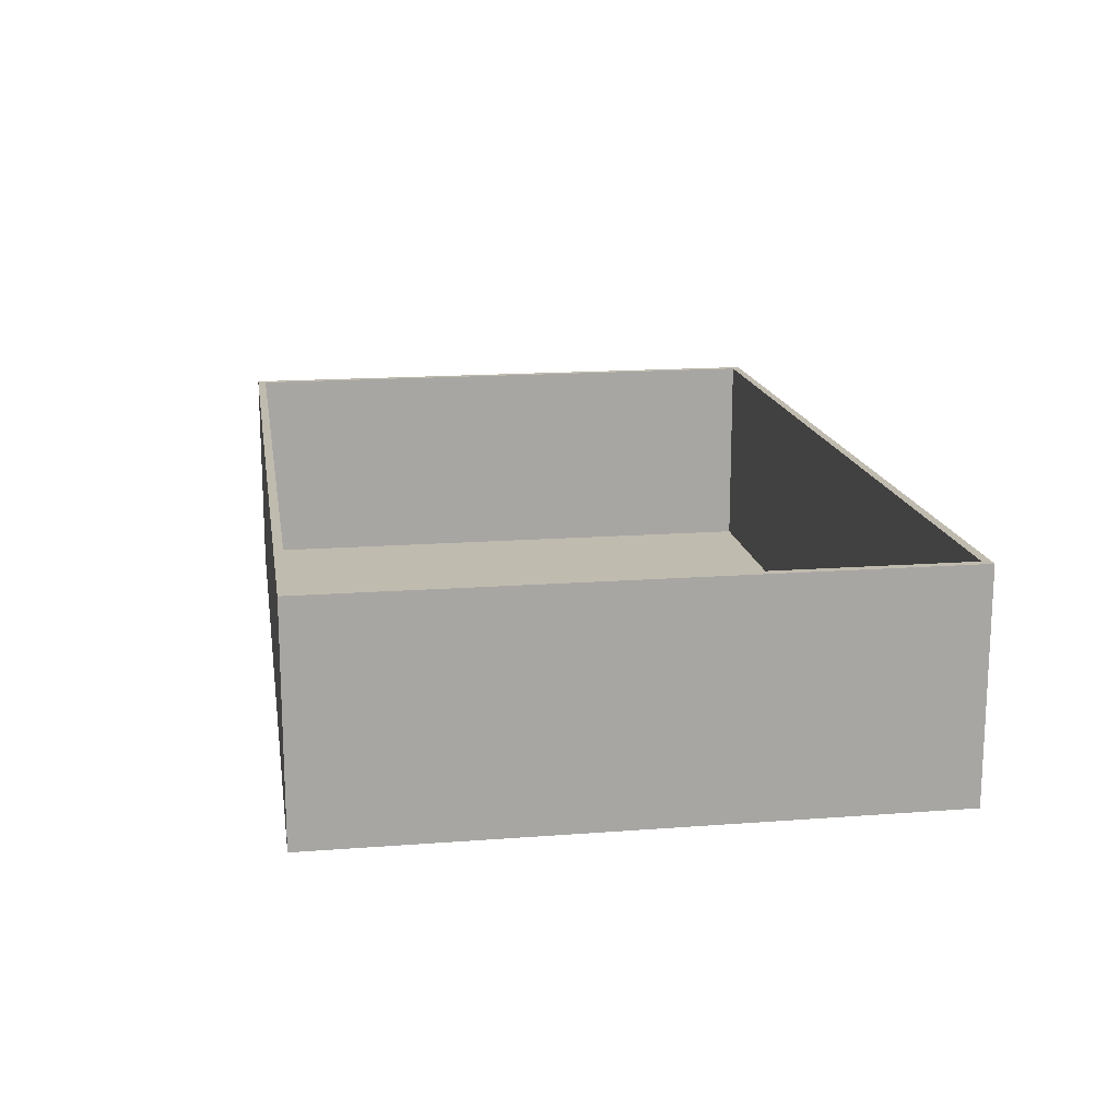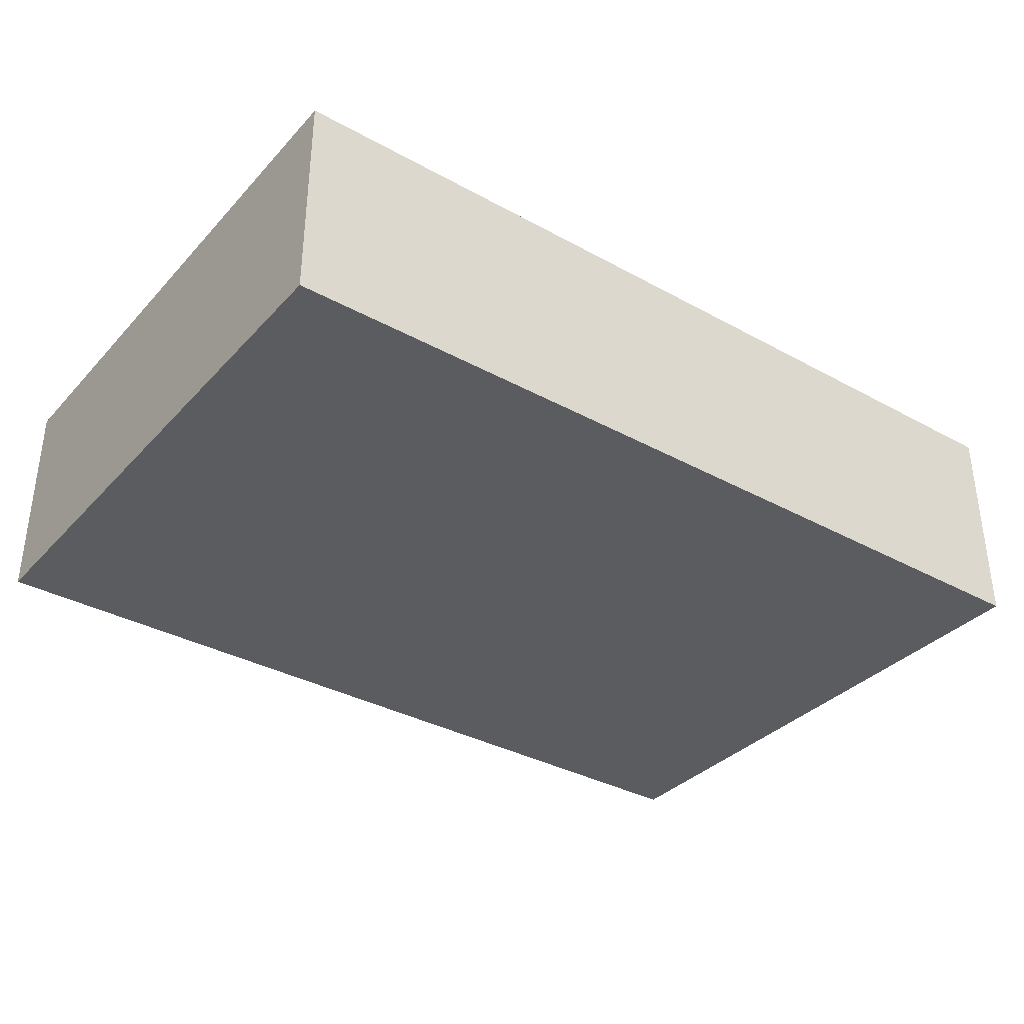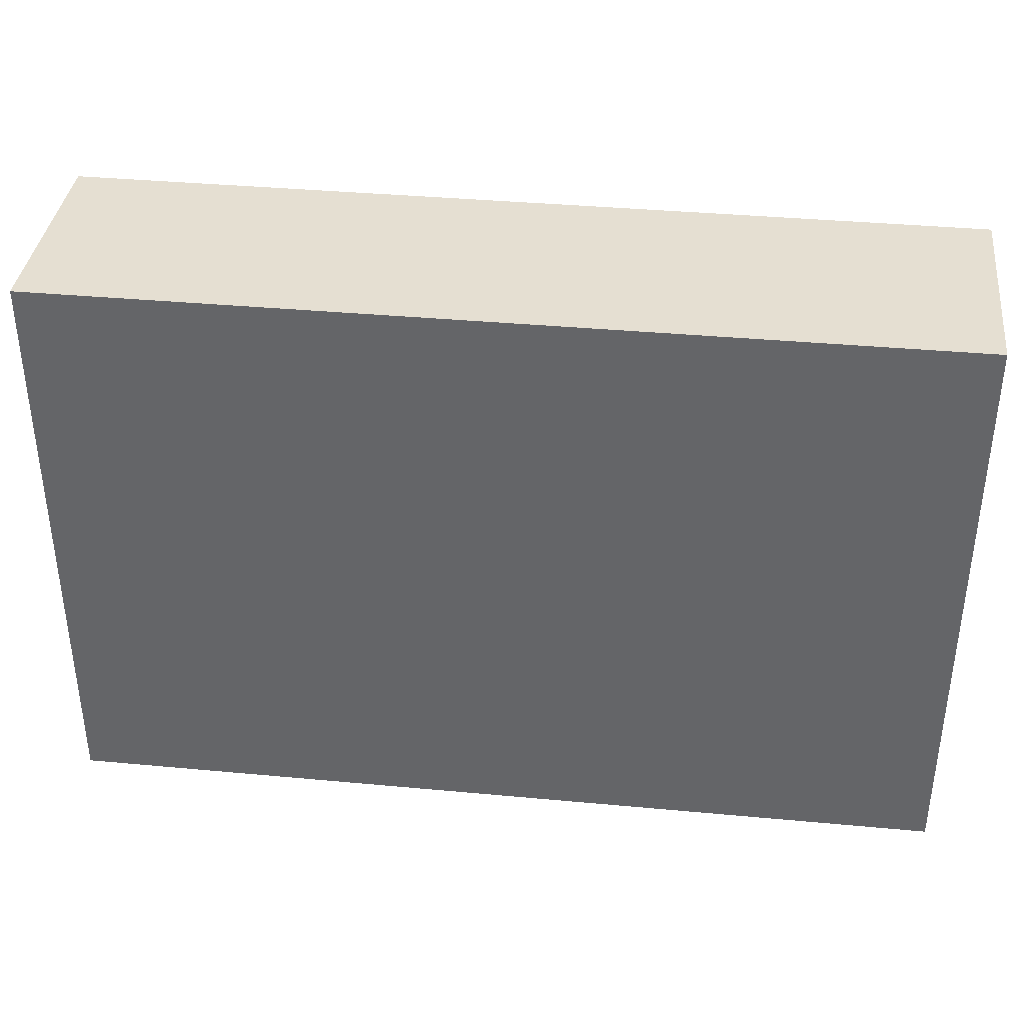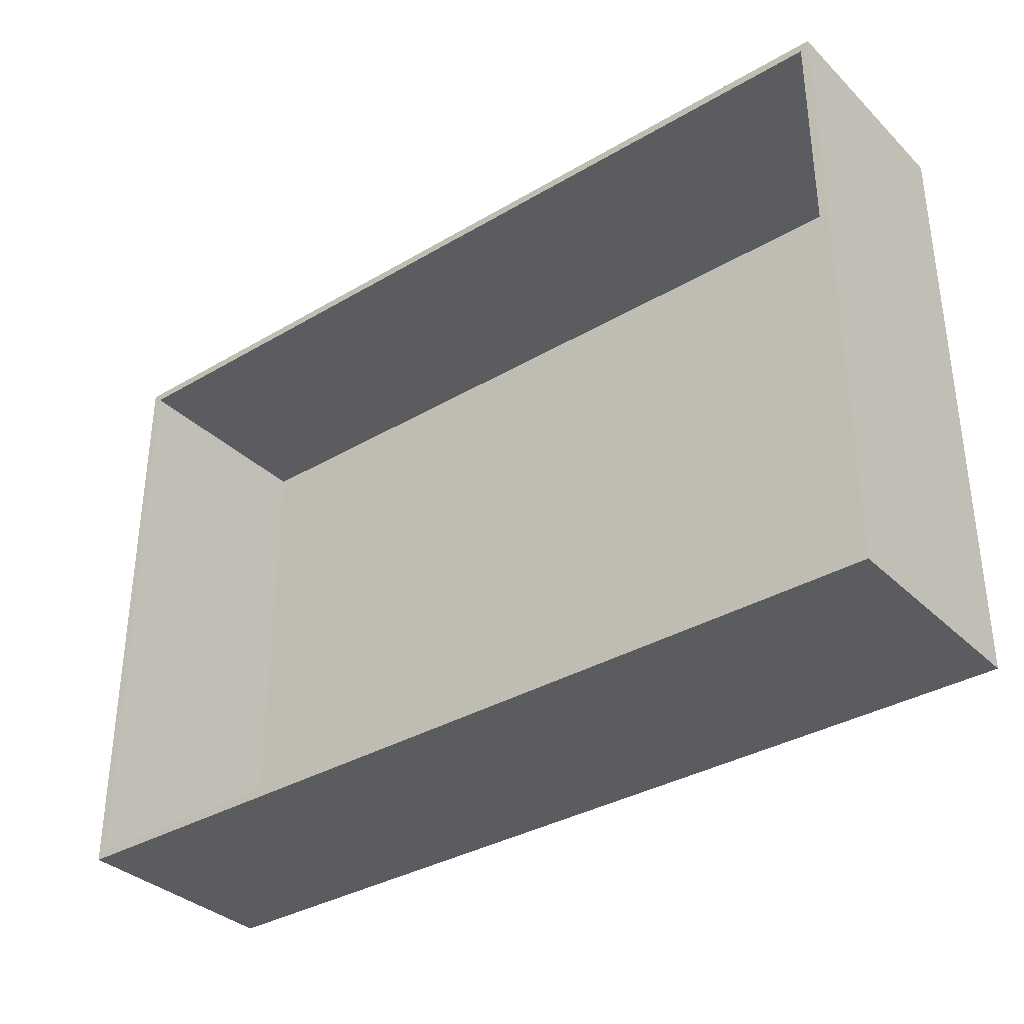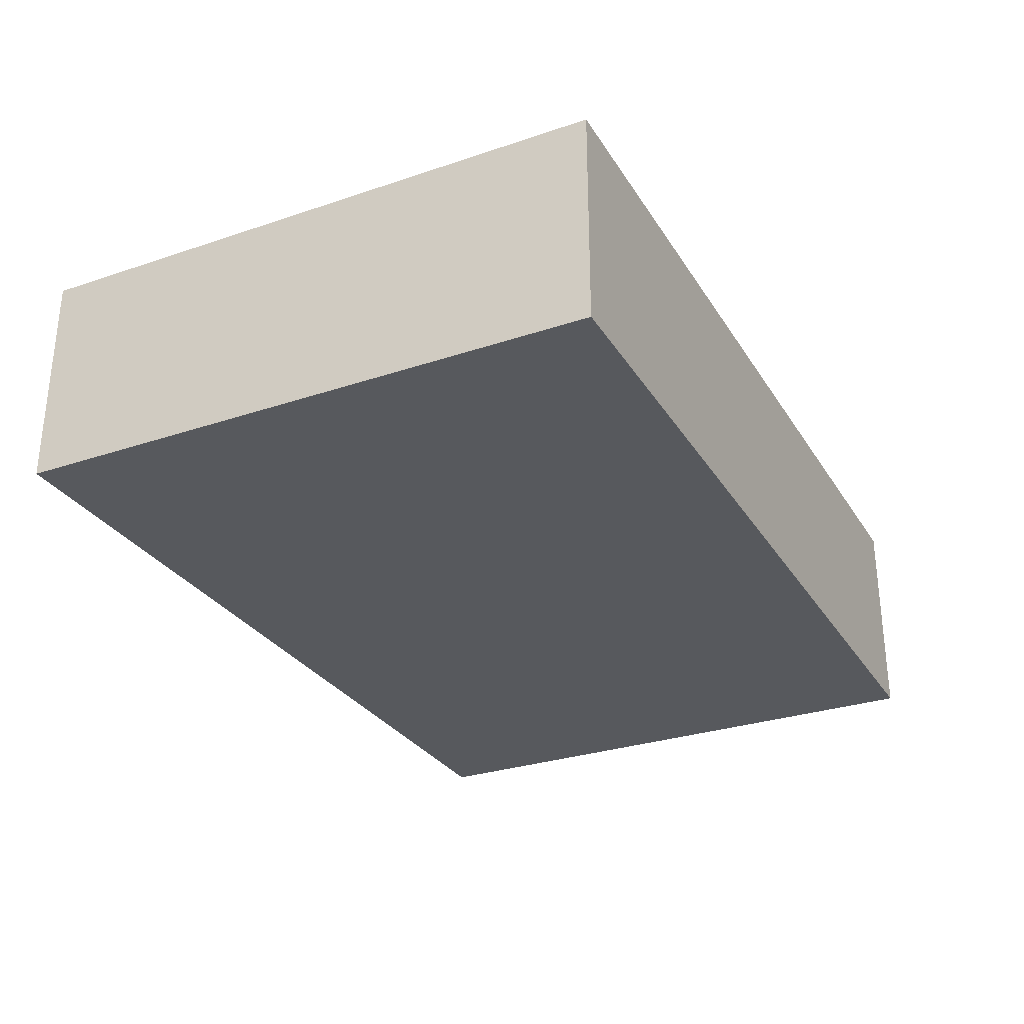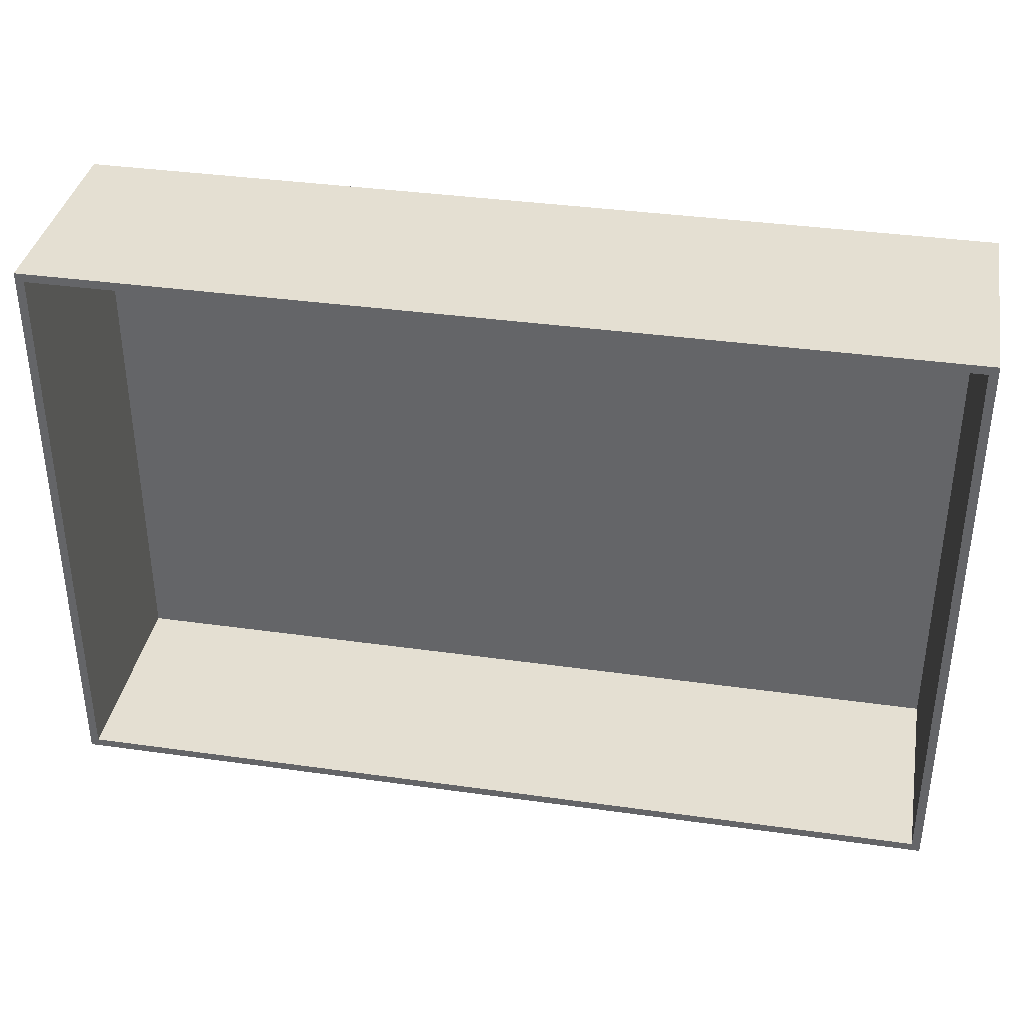
<metadata>
{"format":"obj","ext":"obj","renderer":"f3d","projection":"perspective","resolution":1024,"background":"white","views":[{"elev":16.0,"azim":81.0,"up":"+Y"},{"elev":-35.0,"azim":-36.2,"up":"+Y"},{"elev":37.5,"azim":6.8,"up":"+Z"},{"elev":-34.7,"azim":-141.7,"up":"+Z"},{"elev":-29.5,"azim":116.3,"up":"+Y"},{"elev":36.9,"azim":-169.7,"up":"+Z"}]}
</metadata>
<code>
o Cube.012_Cube.007
v -10.77 -2.449 7.071
v -10.77 -2.449 -7.071
v 10.77 -2.449 7.071
v 10.77 -2.449 -7.071
v -10.98 -2.691 7.278
v -10.98 2.699 7.278
v -10.98 -2.691 -7.278
v -10.98 2.699 -7.278
v 10.98 -2.691 7.278
v 10.98 2.699 7.278
v 10.98 -2.691 -7.278
v 10.98 2.699 -7.278
v -10.77 2.699 7.071
v 10.77 2.699 7.071
v -10.77 2.699 -7.071
v 10.77 2.699 -7.071
f 2 13 1
f 4 15 2
f 3 16 4
f 1 14 3
f 1 4 2
f 6 7 5
f 8 11 7
f 12 9 11
f 10 5 9
f 11 5 7
f 14 6 10
f 15 12 8
f 2 15 13
f 4 16 15
f 3 14 16
f 1 13 14
f 1 3 4
f 6 8 7
f 8 12 11
f 12 10 9
f 10 6 5
f 11 9 5
f 10 12 16
f 14 13 6
f 10 16 14
f 8 6 13
f 15 16 12
f 8 13 15

</code>
